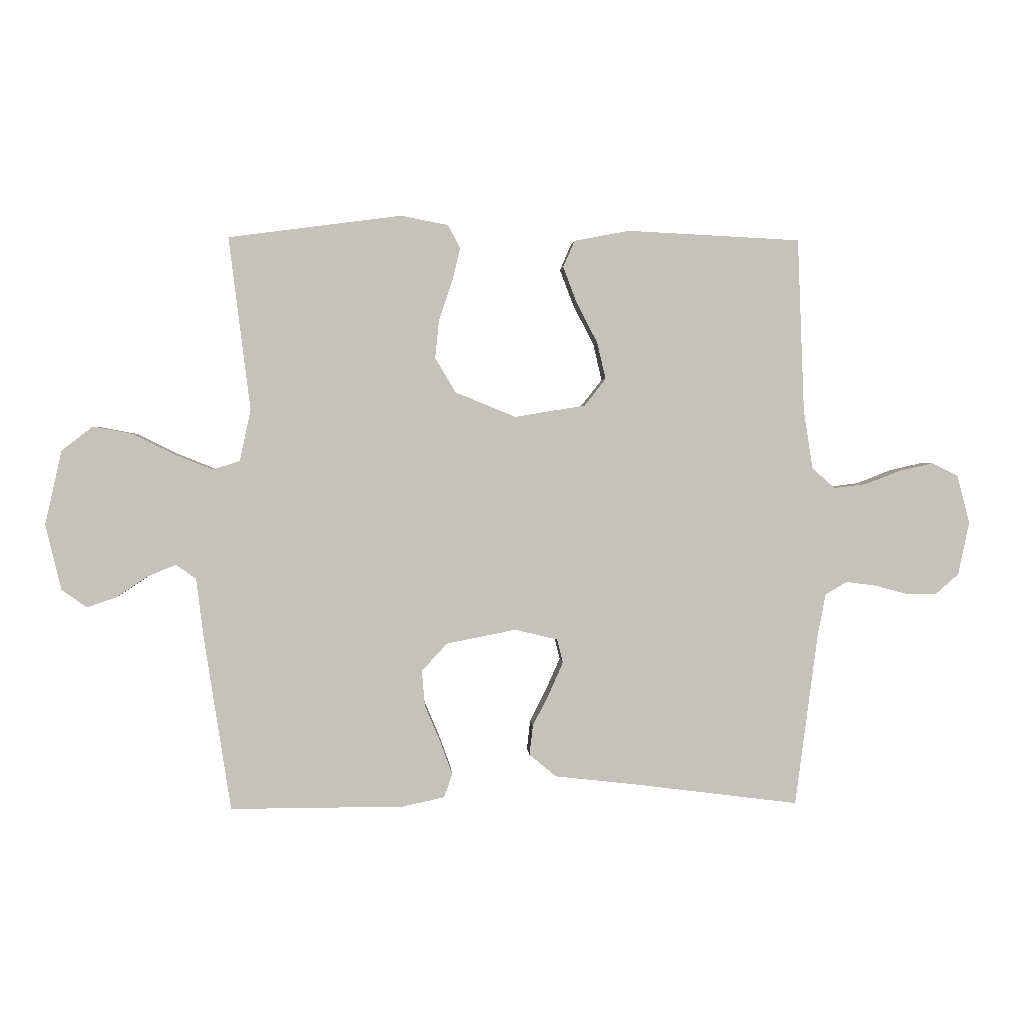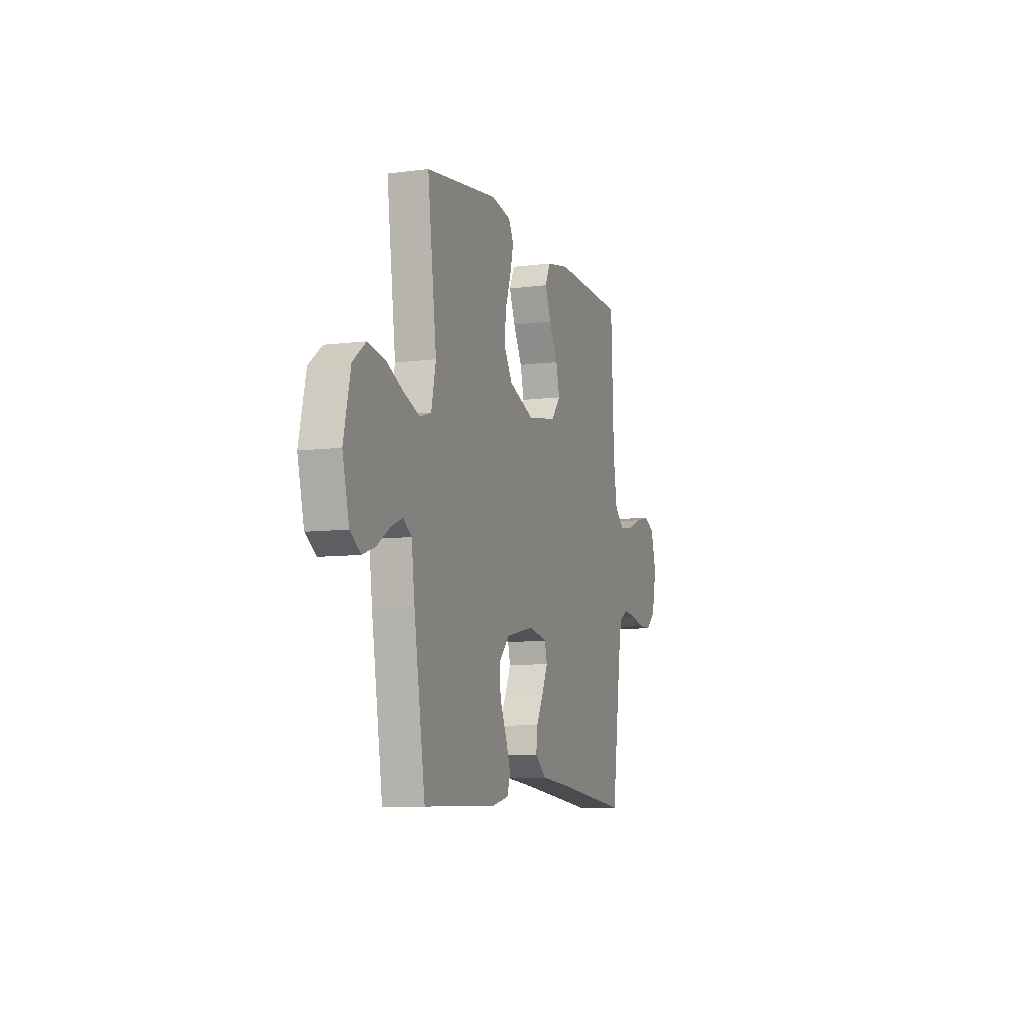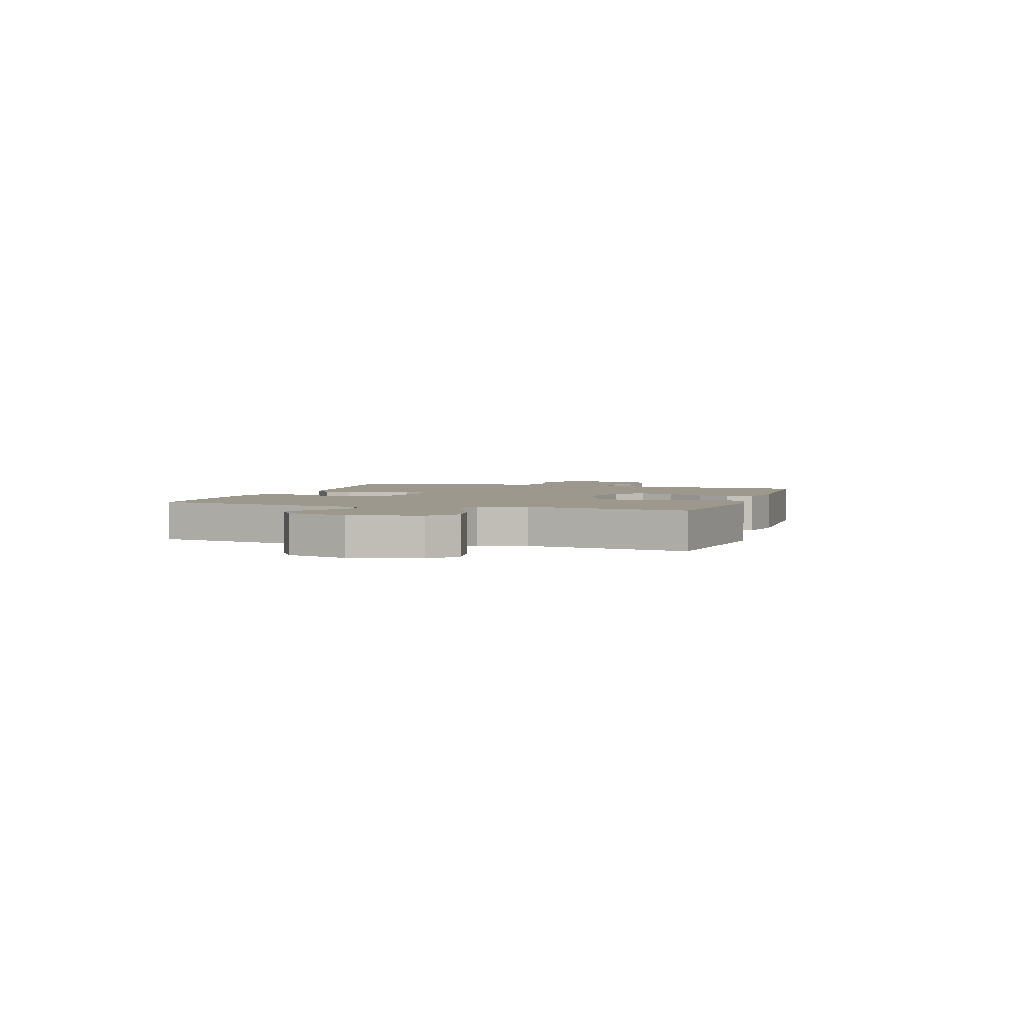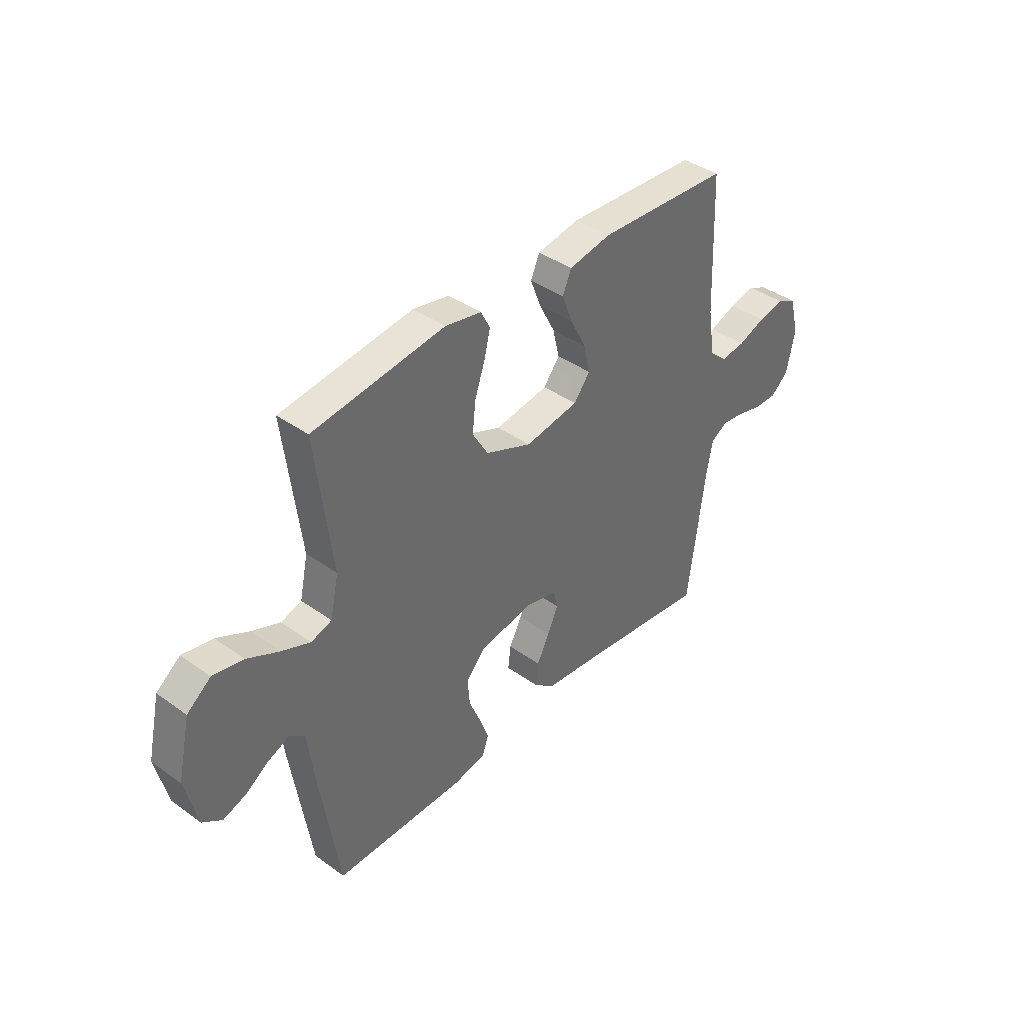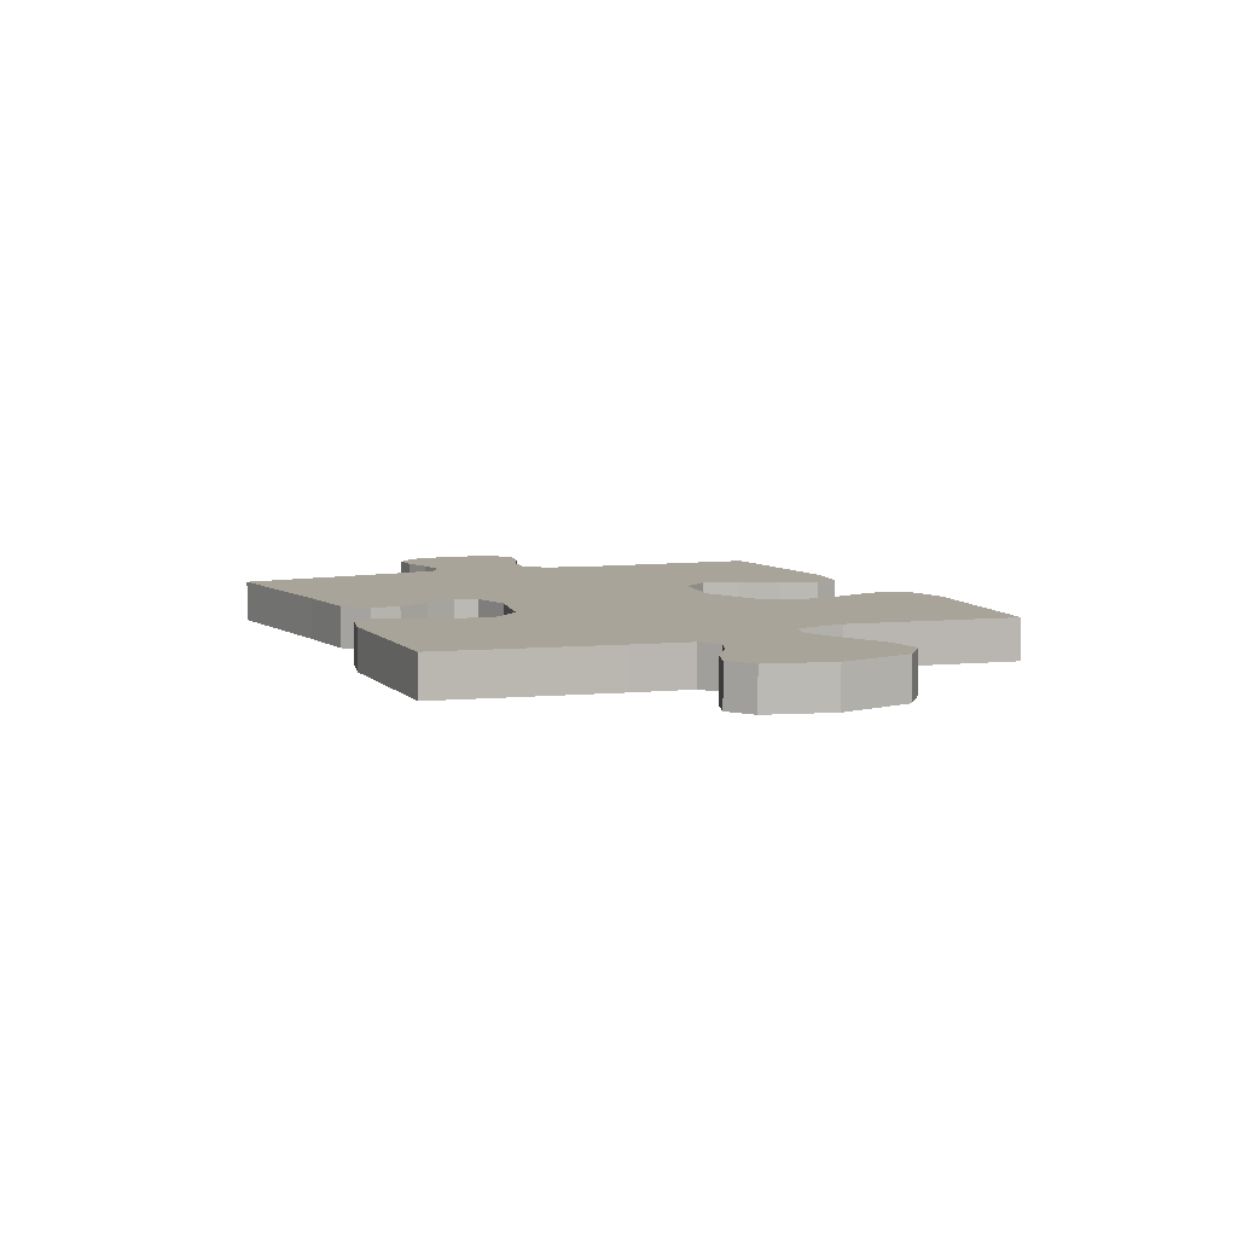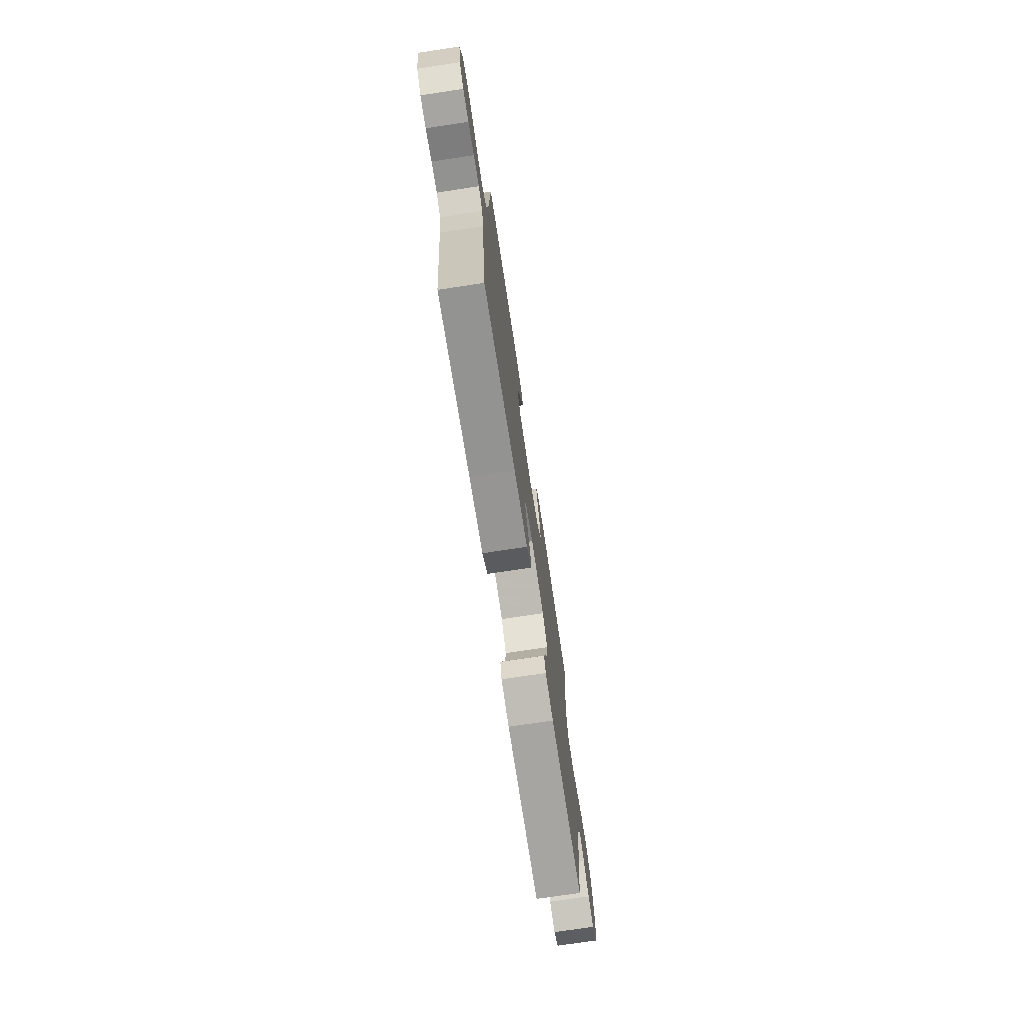
<metadata>
{"format":"obj","ext":"obj","renderer":"f3d","projection":"perspective","resolution":1024,"background":"white","views":[{"elev":2.1,"azim":-3.4,"up":"+Z"},{"elev":-8.1,"azim":-70.5,"up":"+Z"},{"elev":3.0,"azim":-71.8,"up":"+Y"},{"elev":39.9,"azim":-48.5,"up":"+Z"},{"elev":7.1,"azim":-113.2,"up":"+Y"},{"elev":-73.7,"azim":98.6,"up":"+Z"}]}
</metadata>
<code>
v 0.5 0.07 -0.5
v 0.2 0.07 -0.462
v 0.072 0.07 -0.448
v 0.025 0.07 -0.409
v 0.031 0.07 -0.357
v 0.06 0.07 -0.3
v 0.084 0.07 -0.246
v 0.074 0.07 -0.205
v 0 0.07 -0.187
v -0.121 0.07 -0.211
v -0.165 0.07 -0.259
v -0.16 0.07 -0.32
v -0.133 0.07 -0.384
v -0.112 0.07 -0.442
v -0.126 0.07 -0.483
v -0.2 0.07 -0.499
v -0.5 0.07 -0.5
v -0.546 0.07 -0.2
v -0.559 0.07 -0.095
v -0.594 0.07 -0.07
v -0.642 0.07 -0.09
v -0.696 0.07 -0.126
v -0.748 0.07 -0.144
v -0.792 0.07 -0.113
v -0.819 0.07 0
v -0.79 0.07 0.129
v -0.736 0.07 0.171
v -0.667 0.07 0.158
v -0.594 0.07 0.122
v -0.529 0.07 0.096
v -0.482 0.07 0.111
v -0.463 0.07 0.2
v -0.5 0.07 0.5
v -0.2 0.07 0.539
v -0.118 0.07 0.523
v -0.097 0.07 0.483
v -0.111 0.07 0.425
v -0.134 0.07 0.358
v -0.141 0.07 0.291
v -0.105 0.07 0.231
v 0 0.07 0.188
v 0.122 0.07 0.208
v 0.159 0.07 0.255
v 0.144 0.07 0.319
v 0.108 0.07 0.388
v 0.084 0.07 0.451
v 0.104 0.07 0.497
v 0.2 0.07 0.515
v 0.5 0.07 0.5
v 0.512 0.07 0.2
v 0.528 0.07 0.097
v 0.568 0.07 0.062
v 0.624 0.07 0.069
v 0.686 0.07 0.093
v 0.744 0.07 0.106
v 0.789 0.07 0.084
v 0.811 0.07 0
v 0.792 0.07 -0.092
v 0.752 0.07 -0.127
v 0.699 0.07 -0.127
v 0.643 0.07 -0.112
v 0.591 0.07 -0.105
v 0.553 0.07 -0.127
v 0.539 0.07 -0.2
v 0.5 0 -0.5
v 0.2 0 -0.462
v 0.072 0 -0.448
v 0.025 0 -0.409
v 0.031 0 -0.357
v 0.06 0 -0.3
v 0.084 0 -0.246
v 0.074 0 -0.205
v 0 0 -0.187
v -0.121 0 -0.211
v -0.165 0 -0.259
v -0.16 0 -0.32
v -0.133 0 -0.384
v -0.112 0 -0.442
v -0.126 0 -0.483
v -0.2 0 -0.499
v -0.5 0 -0.5
v -0.546 0 -0.2
v -0.559 0 -0.095
v -0.594 0 -0.07
v -0.642 0 -0.09
v -0.696 0 -0.126
v -0.748 0 -0.144
v -0.792 0 -0.113
v -0.819 0 0
v -0.79 0 0.129
v -0.736 0 0.171
v -0.667 0 0.158
v -0.594 0 0.122
v -0.529 0 0.096
v -0.482 0 0.111
v -0.463 0 0.2
v -0.5 0 0.5
v -0.2 0 0.539
v -0.118 0 0.523
v -0.097 0 0.483
v -0.111 0 0.425
v -0.134 0 0.358
v -0.141 0 0.291
v -0.105 0 0.231
v 0 0 0.188
v 0.122 0 0.208
v 0.159 0 0.255
v 0.144 0 0.319
v 0.108 0 0.388
v 0.084 0 0.451
v 0.104 0 0.497
v 0.2 0 0.515
v 0.5 0 0.5
v 0.512 0 0.2
v 0.528 0 0.097
v 0.568 0 0.062
v 0.624 0 0.069
v 0.686 0 0.093
v 0.744 0 0.106
v 0.789 0 0.084
v 0.811 0 0
v 0.792 0 -0.092
v 0.752 0 -0.127
v 0.699 0 -0.127
v 0.643 0 -0.112
v 0.591 0 -0.105
v 0.553 0 -0.127
v 0.539 0 -0.2
f 58 59 60 61
f 58 61 62
f 57 58 62
f 56 57 62
f 53 54 55 56
f 52 53 56 62
f 51 52 62 63
f 47 48 49 50
f 44 45 46 47
f 43 44 47 50
f 42 43 50 51
f 35 36 37 38
f 35 38 39
f 32 33 34 35
f 31 32 35 39
f 26 27 28 29
f 26 29 30
f 25 26 30
f 24 25 30 31
f 21 22 23 24
f 20 21 24 31
f 16 17 18 19
f 14 15 16 19
f 12 13 14 19
f 11 12 19 20
f 10 11 20 31
f 3 4 5 6
f 2 3 6 7
f 64 1 2 7
f 63 64 7 8
f 41 42 51 63
f 40 41 63 8
f 39 40 8 9
f 9 10 31 39
f 125 124 123 122
f 126 125 122
f 126 122 121
f 126 121 120
f 120 119 118 117
f 126 120 117 116
f 127 126 116 115
f 114 113 112 111
f 111 110 109 108
f 114 111 108 107
f 115 114 107 106
f 102 101 100 99
f 103 102 99
f 99 98 97 96
f 103 99 96 95
f 93 92 91 90
f 94 93 90
f 94 90 89
f 95 94 89 88
f 88 87 86 85
f 95 88 85 84
f 83 82 81 80
f 83 80 79 78
f 83 78 77 76
f 84 83 76 75
f 95 84 75 74
f 70 69 68 67
f 71 70 67 66
f 71 66 65 128
f 72 71 128 127
f 127 115 106 105
f 72 127 105 104
f 73 72 104 103
f 103 95 74 73
f 1 65 66 2
f 2 66 67 3
f 3 67 68 4
f 4 68 69 5
f 5 69 70 6
f 6 70 71 7
f 7 71 72 8
f 8 72 73 9
f 9 73 74 10
f 10 74 75 11
f 11 75 76 12
f 12 76 77 13
f 13 77 78 14
f 14 78 79 15
f 15 79 80 16
f 16 80 81 17
f 17 81 82 18
f 18 82 83 19
f 19 83 84 20
f 20 84 85 21
f 21 85 86 22
f 22 86 87 23
f 23 87 88 24
f 24 88 89 25
f 25 89 90 26
f 26 90 91 27
f 27 91 92 28
f 28 92 93 29
f 29 93 94 30
f 30 94 95 31
f 31 95 96 32
f 32 96 97 33
f 33 97 98 34
f 34 98 99 35
f 35 99 100 36
f 36 100 101 37
f 37 101 102 38
f 38 102 103 39
f 39 103 104 40
f 40 104 105 41
f 41 105 106 42
f 42 106 107 43
f 43 107 108 44
f 44 108 109 45
f 45 109 110 46
f 46 110 111 47
f 47 111 112 48
f 48 112 113 49
f 49 113 114 50
f 50 114 115 51
f 51 115 116 52
f 52 116 117 53
f 53 117 118 54
f 54 118 119 55
f 55 119 120 56
f 56 120 121 57
f 57 121 122 58
f 58 122 123 59
f 59 123 124 60
f 60 124 125 61
f 61 125 126 62
f 62 126 127 63
f 63 127 128 64
f 64 128 65 1

</code>
